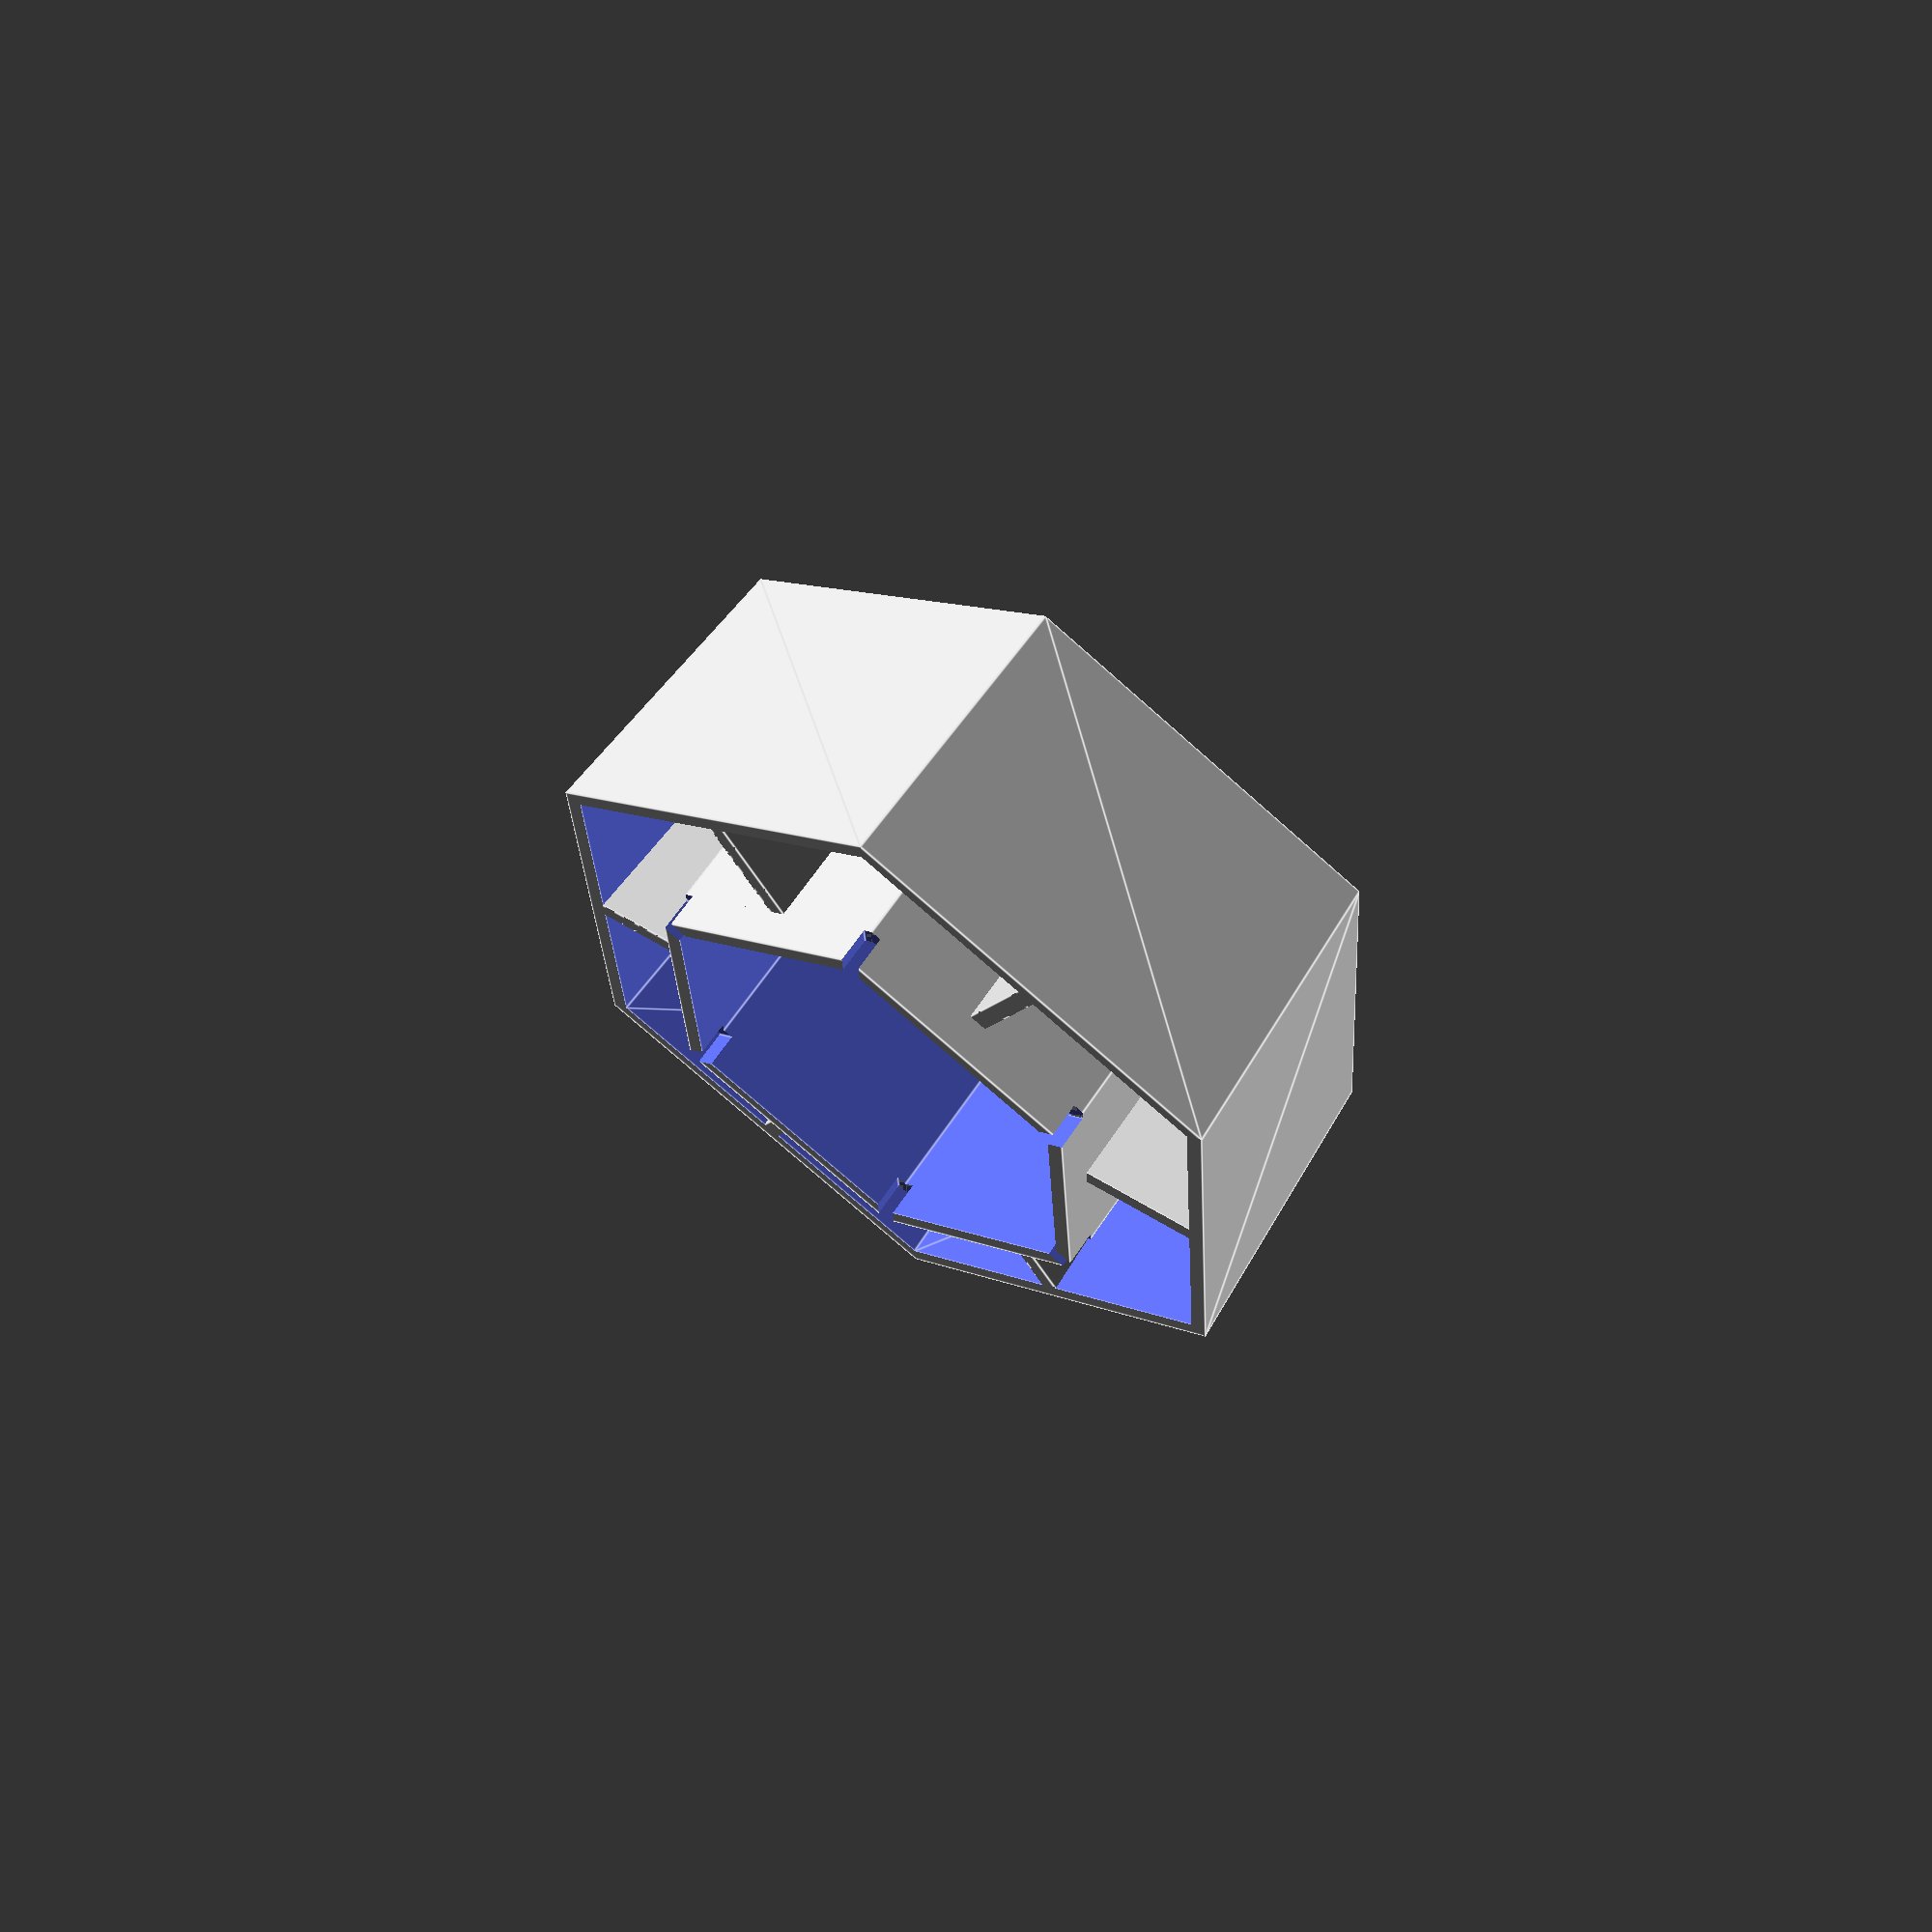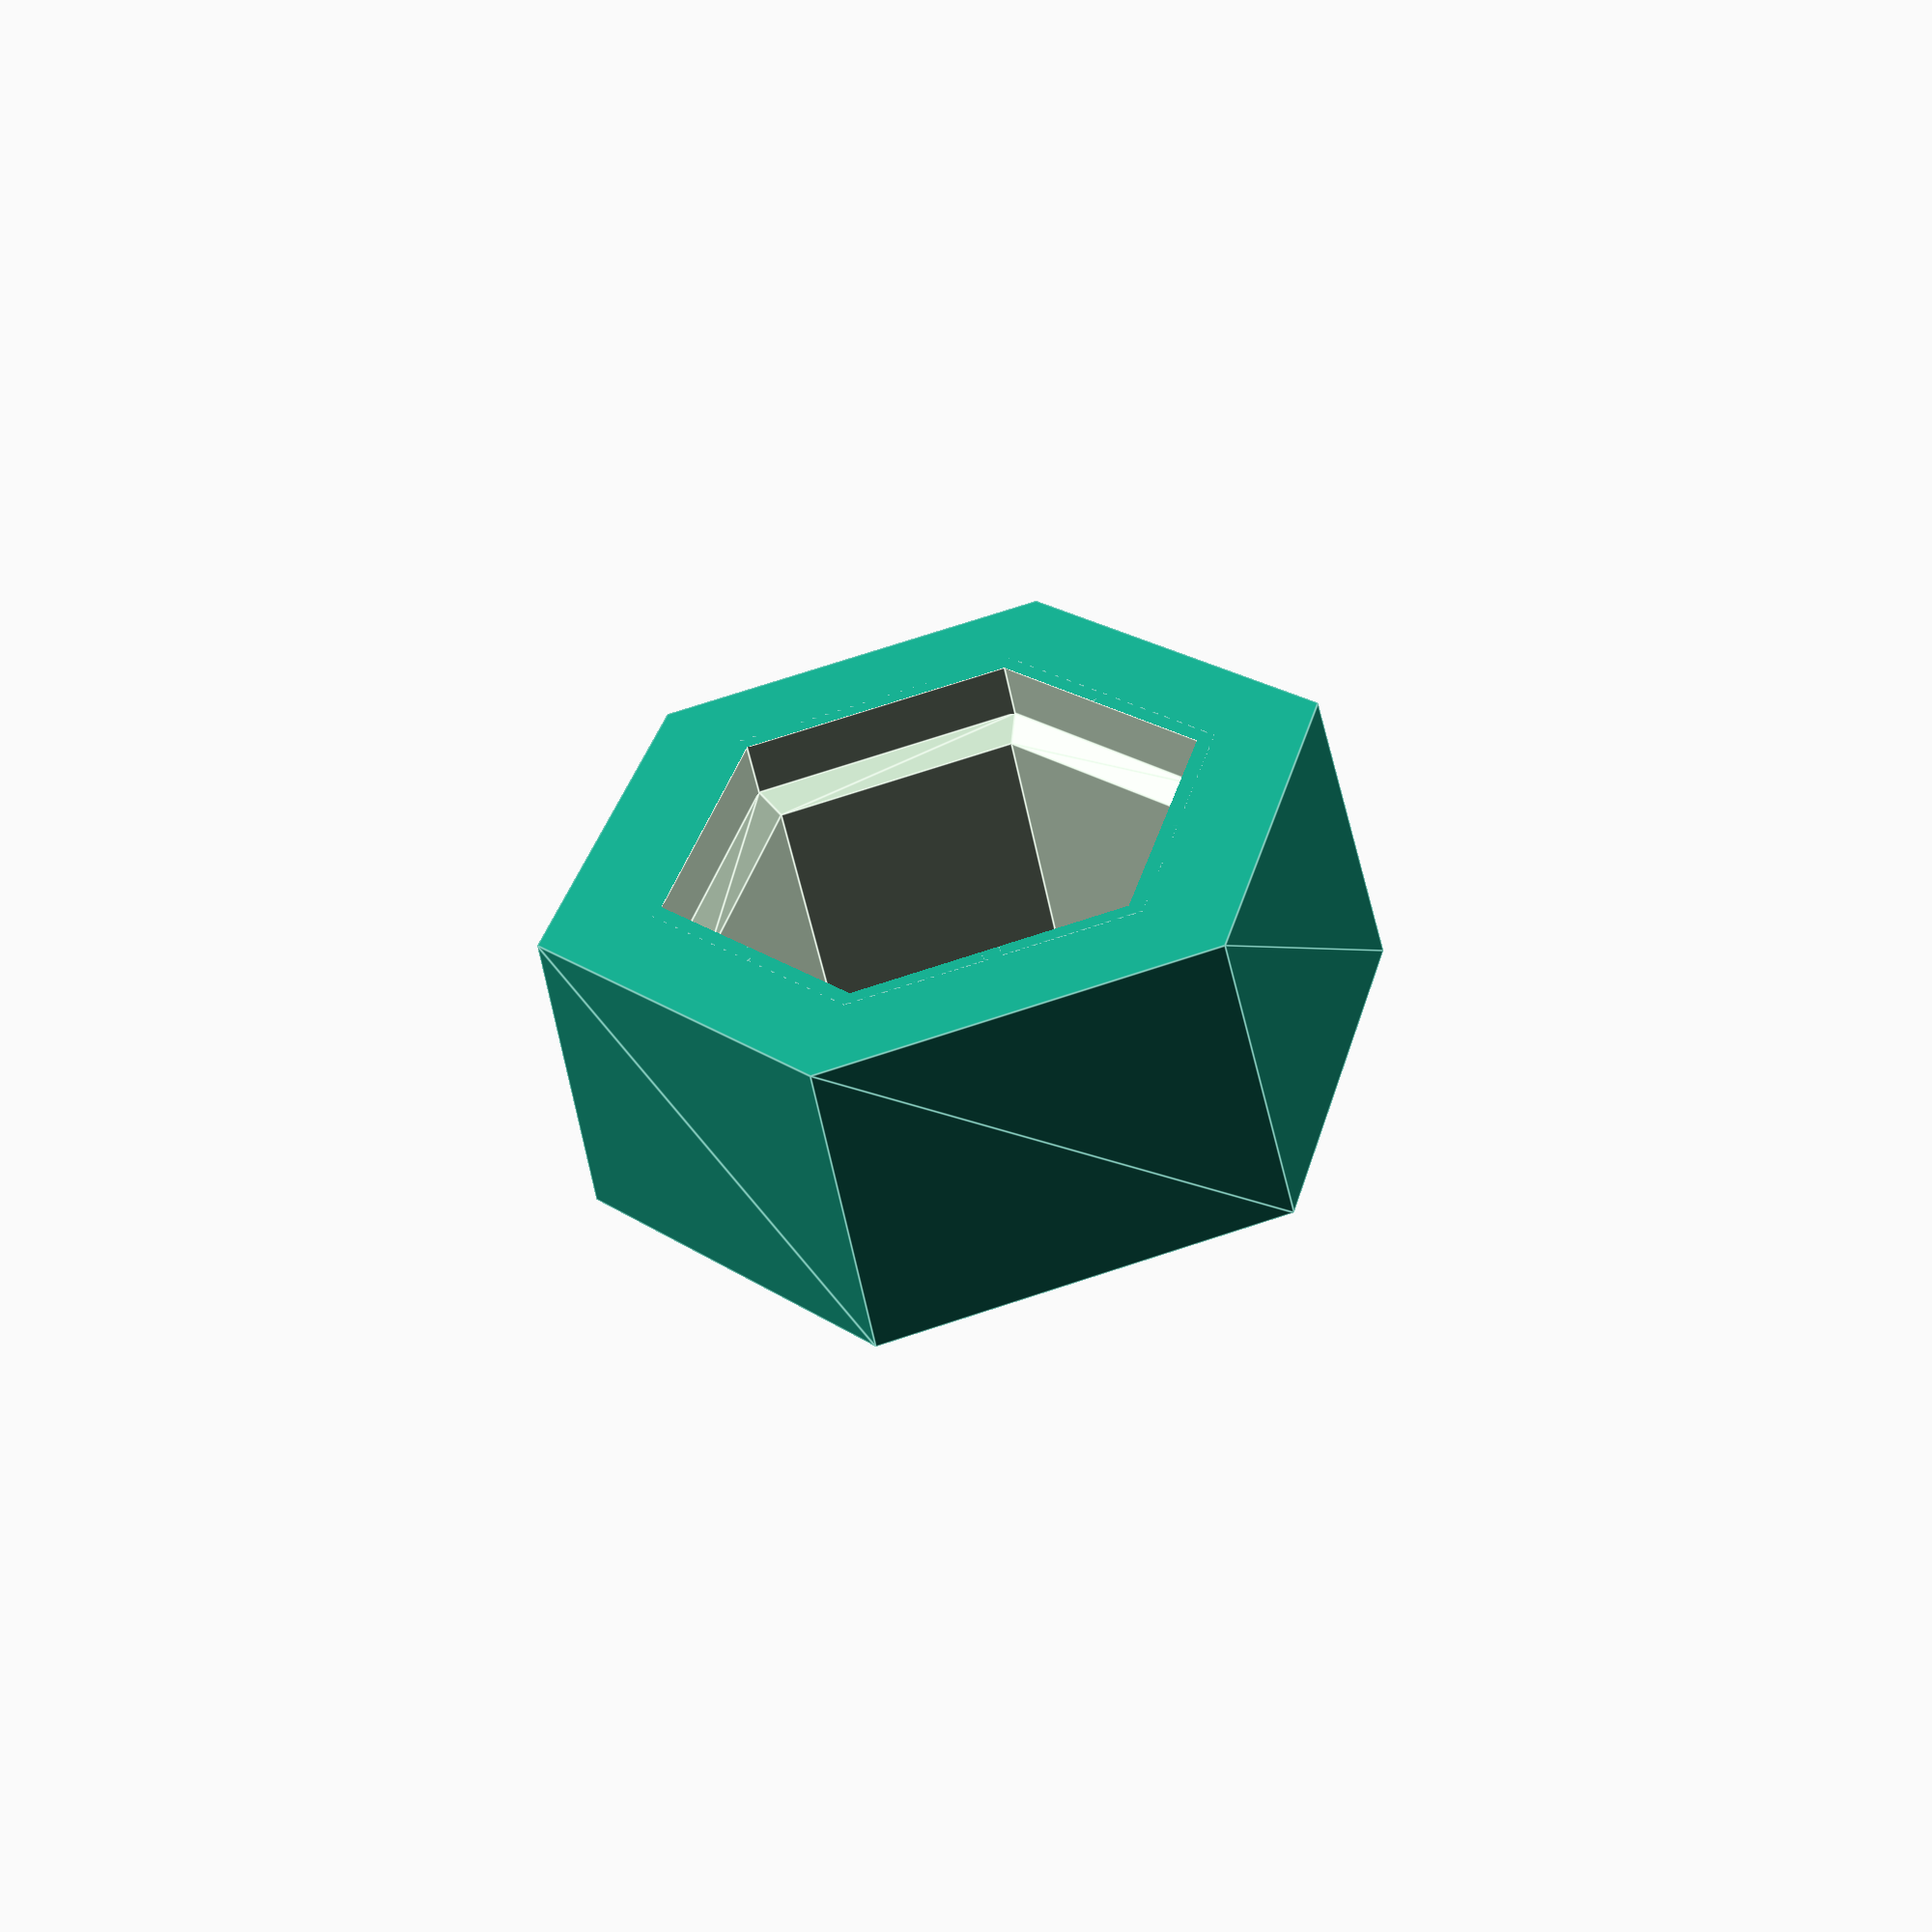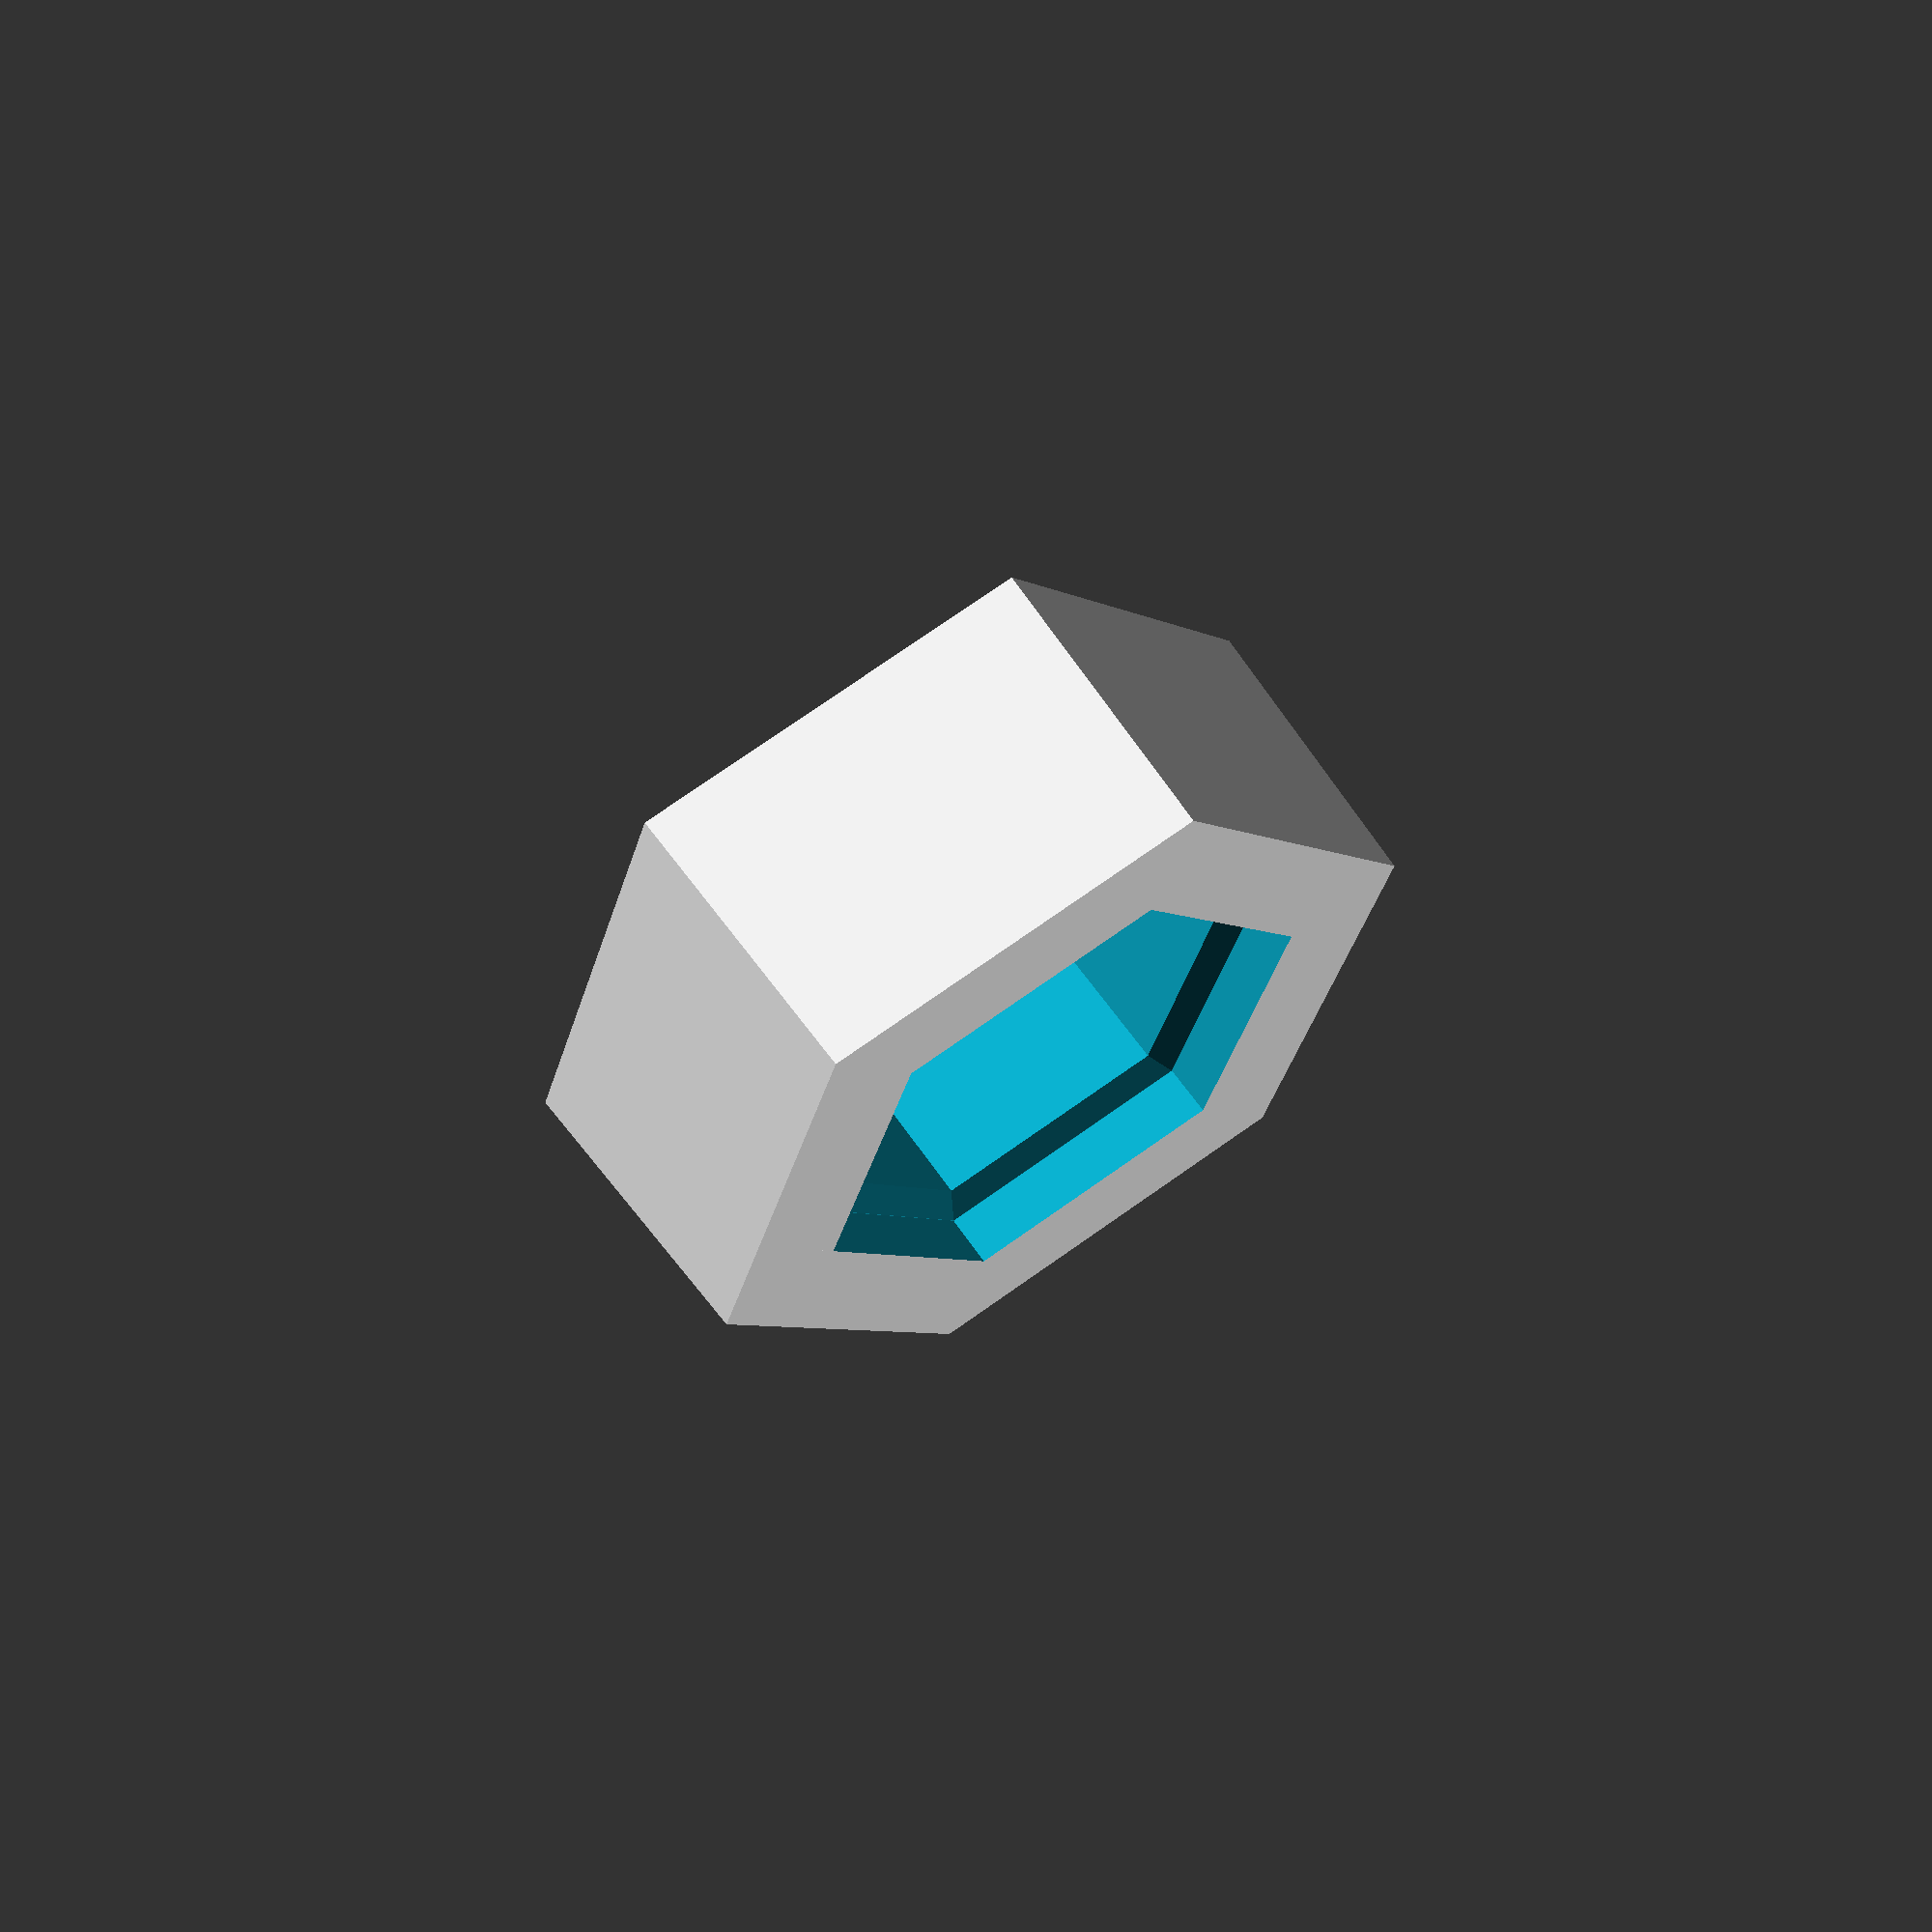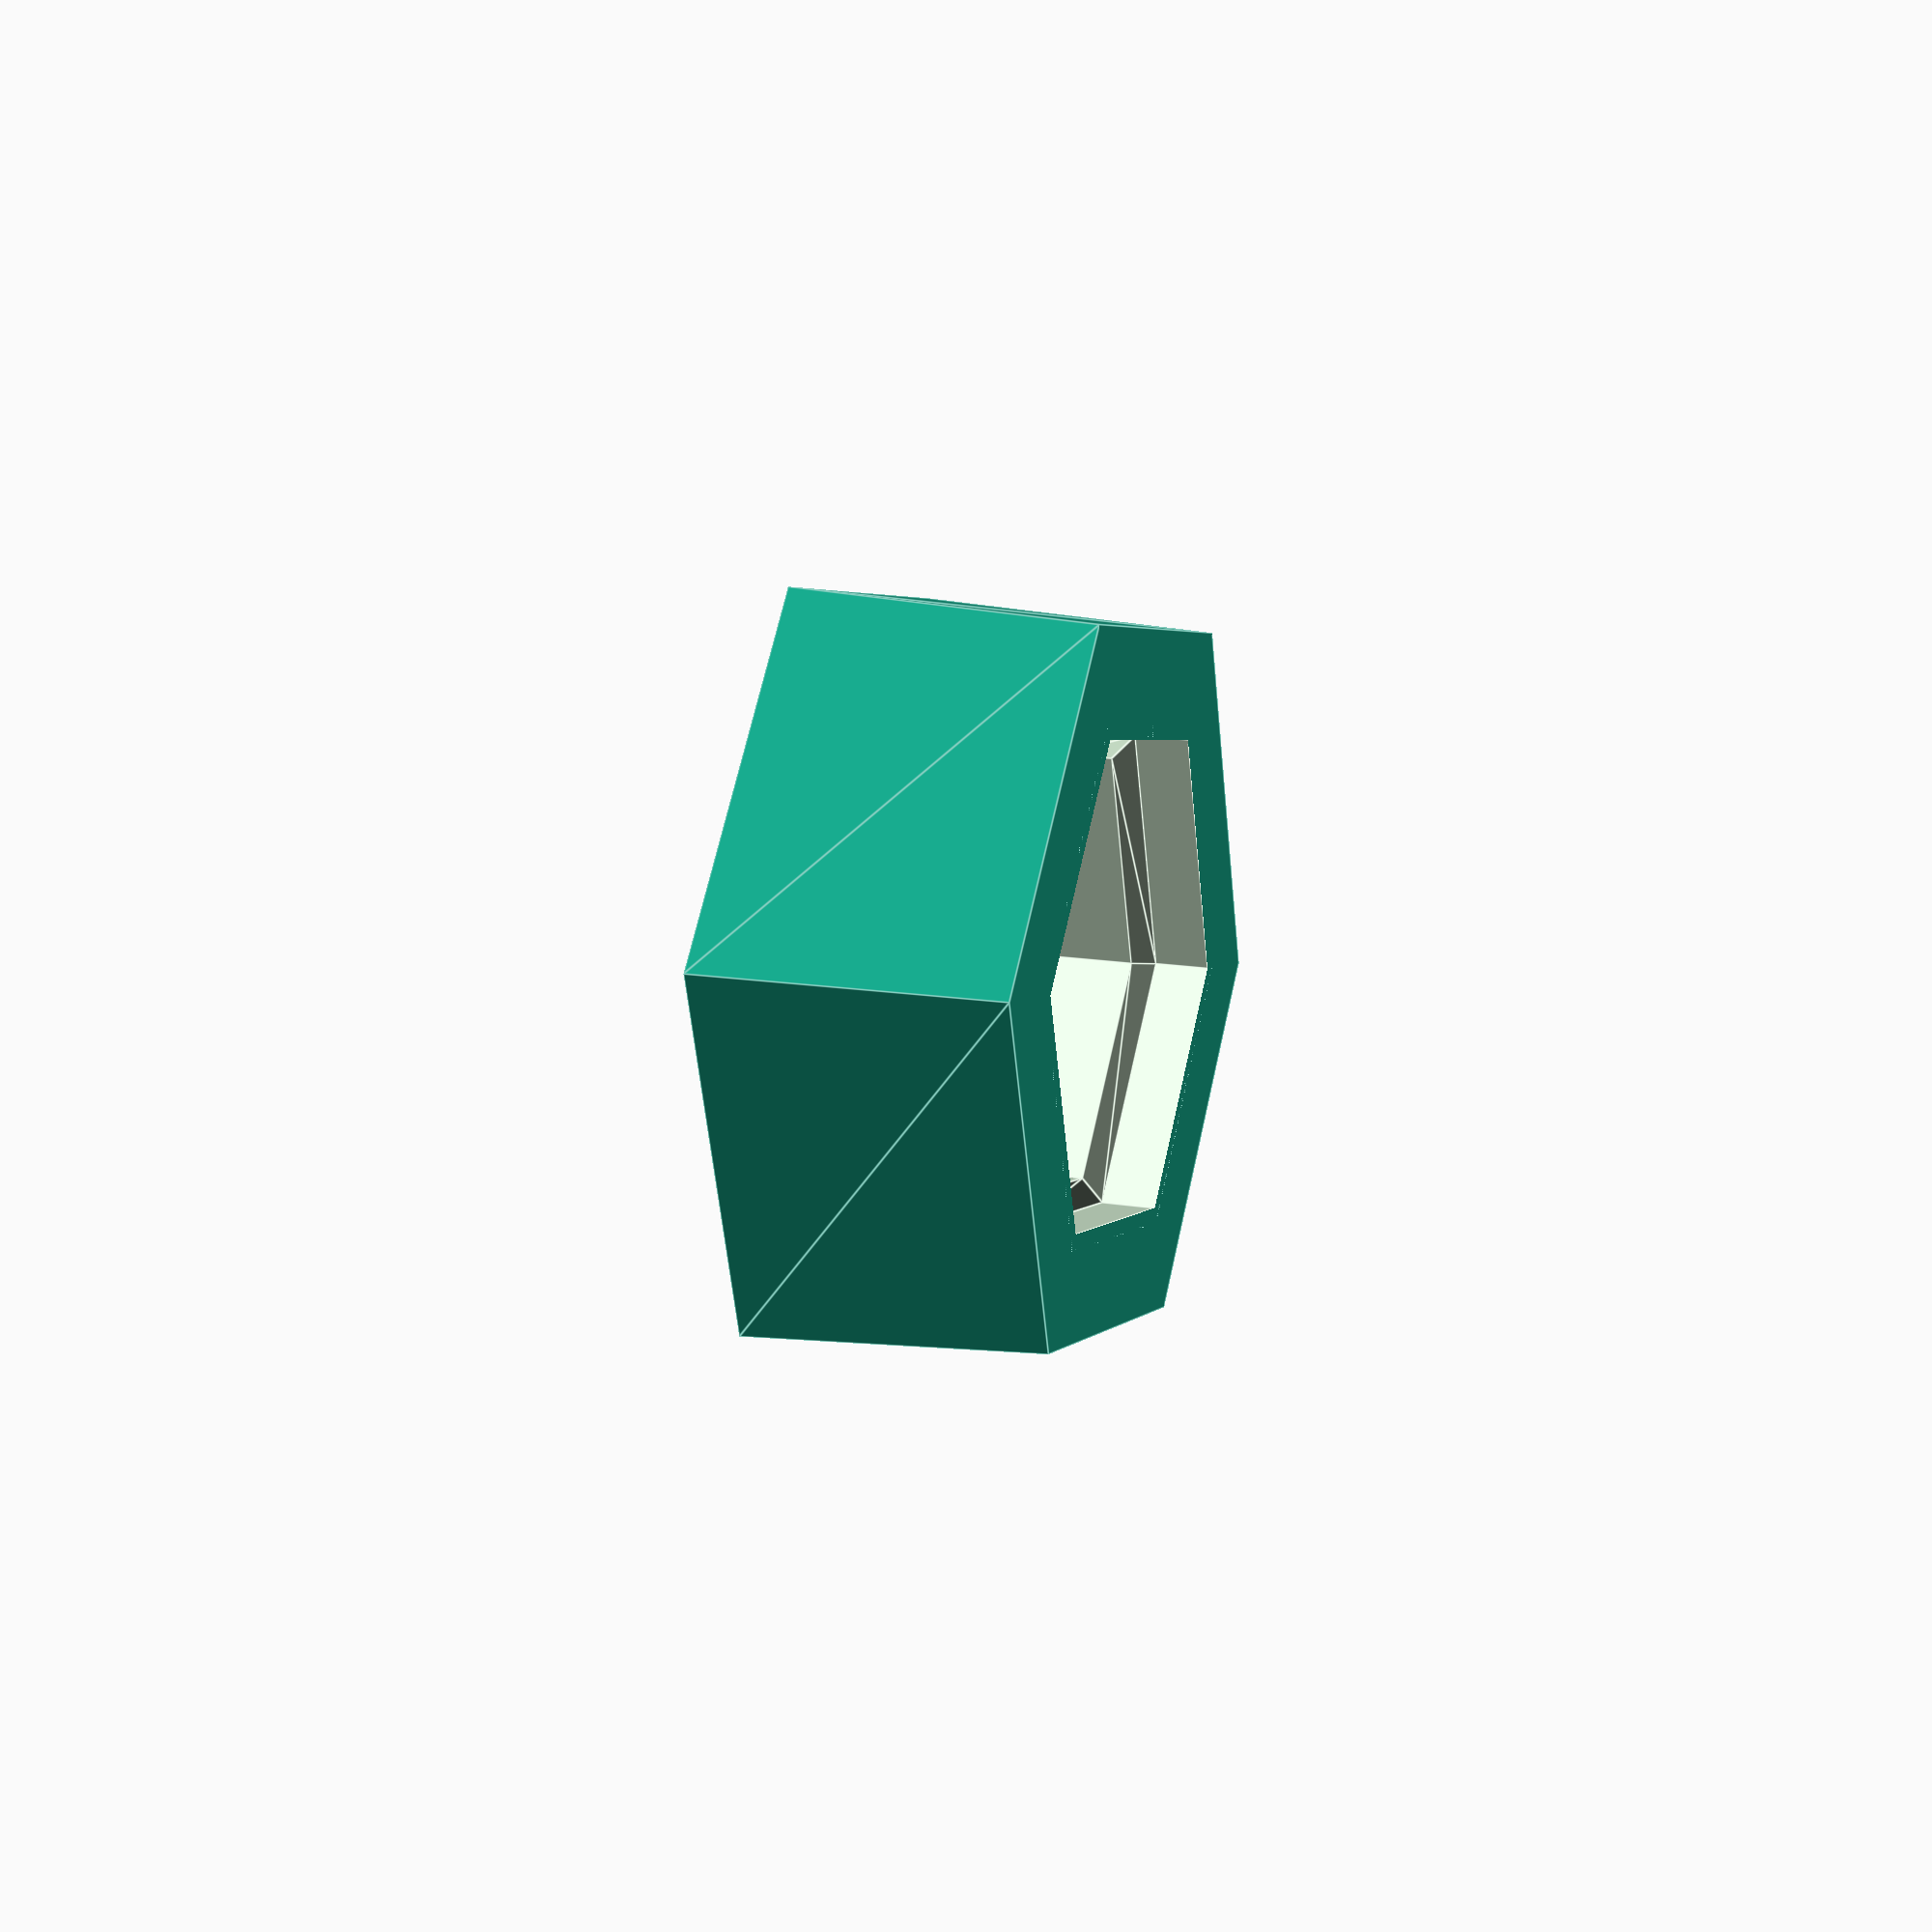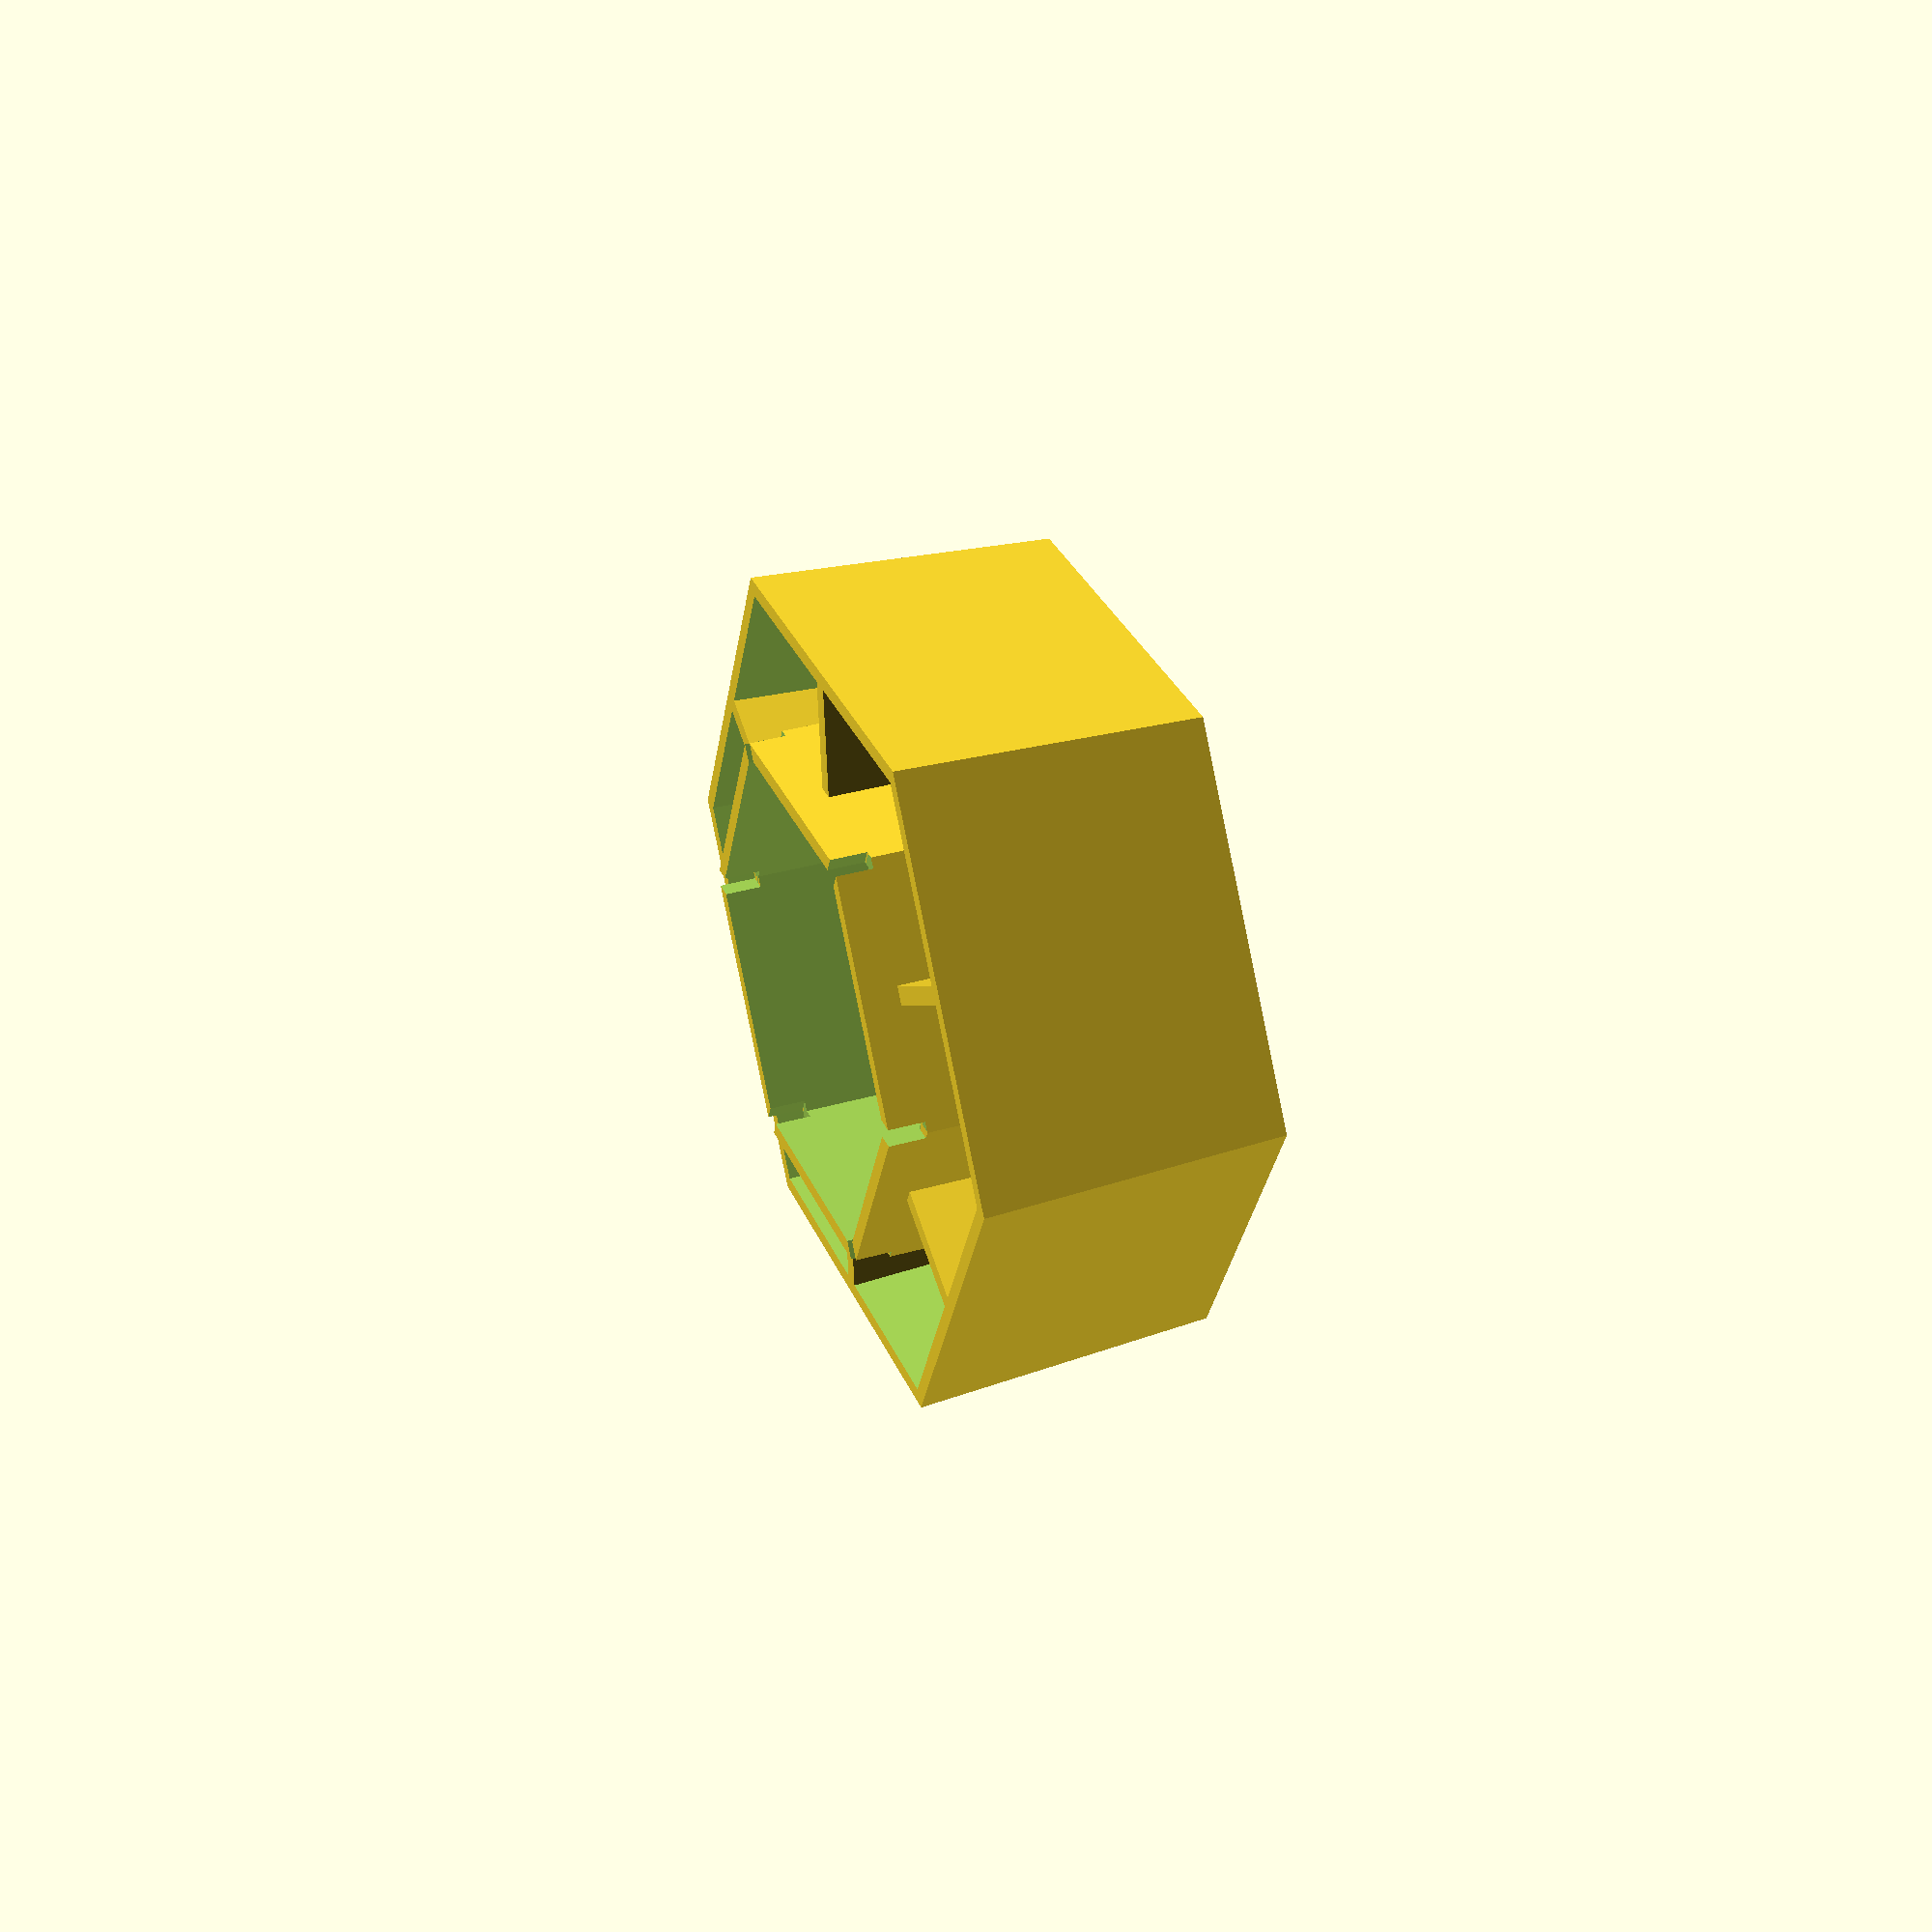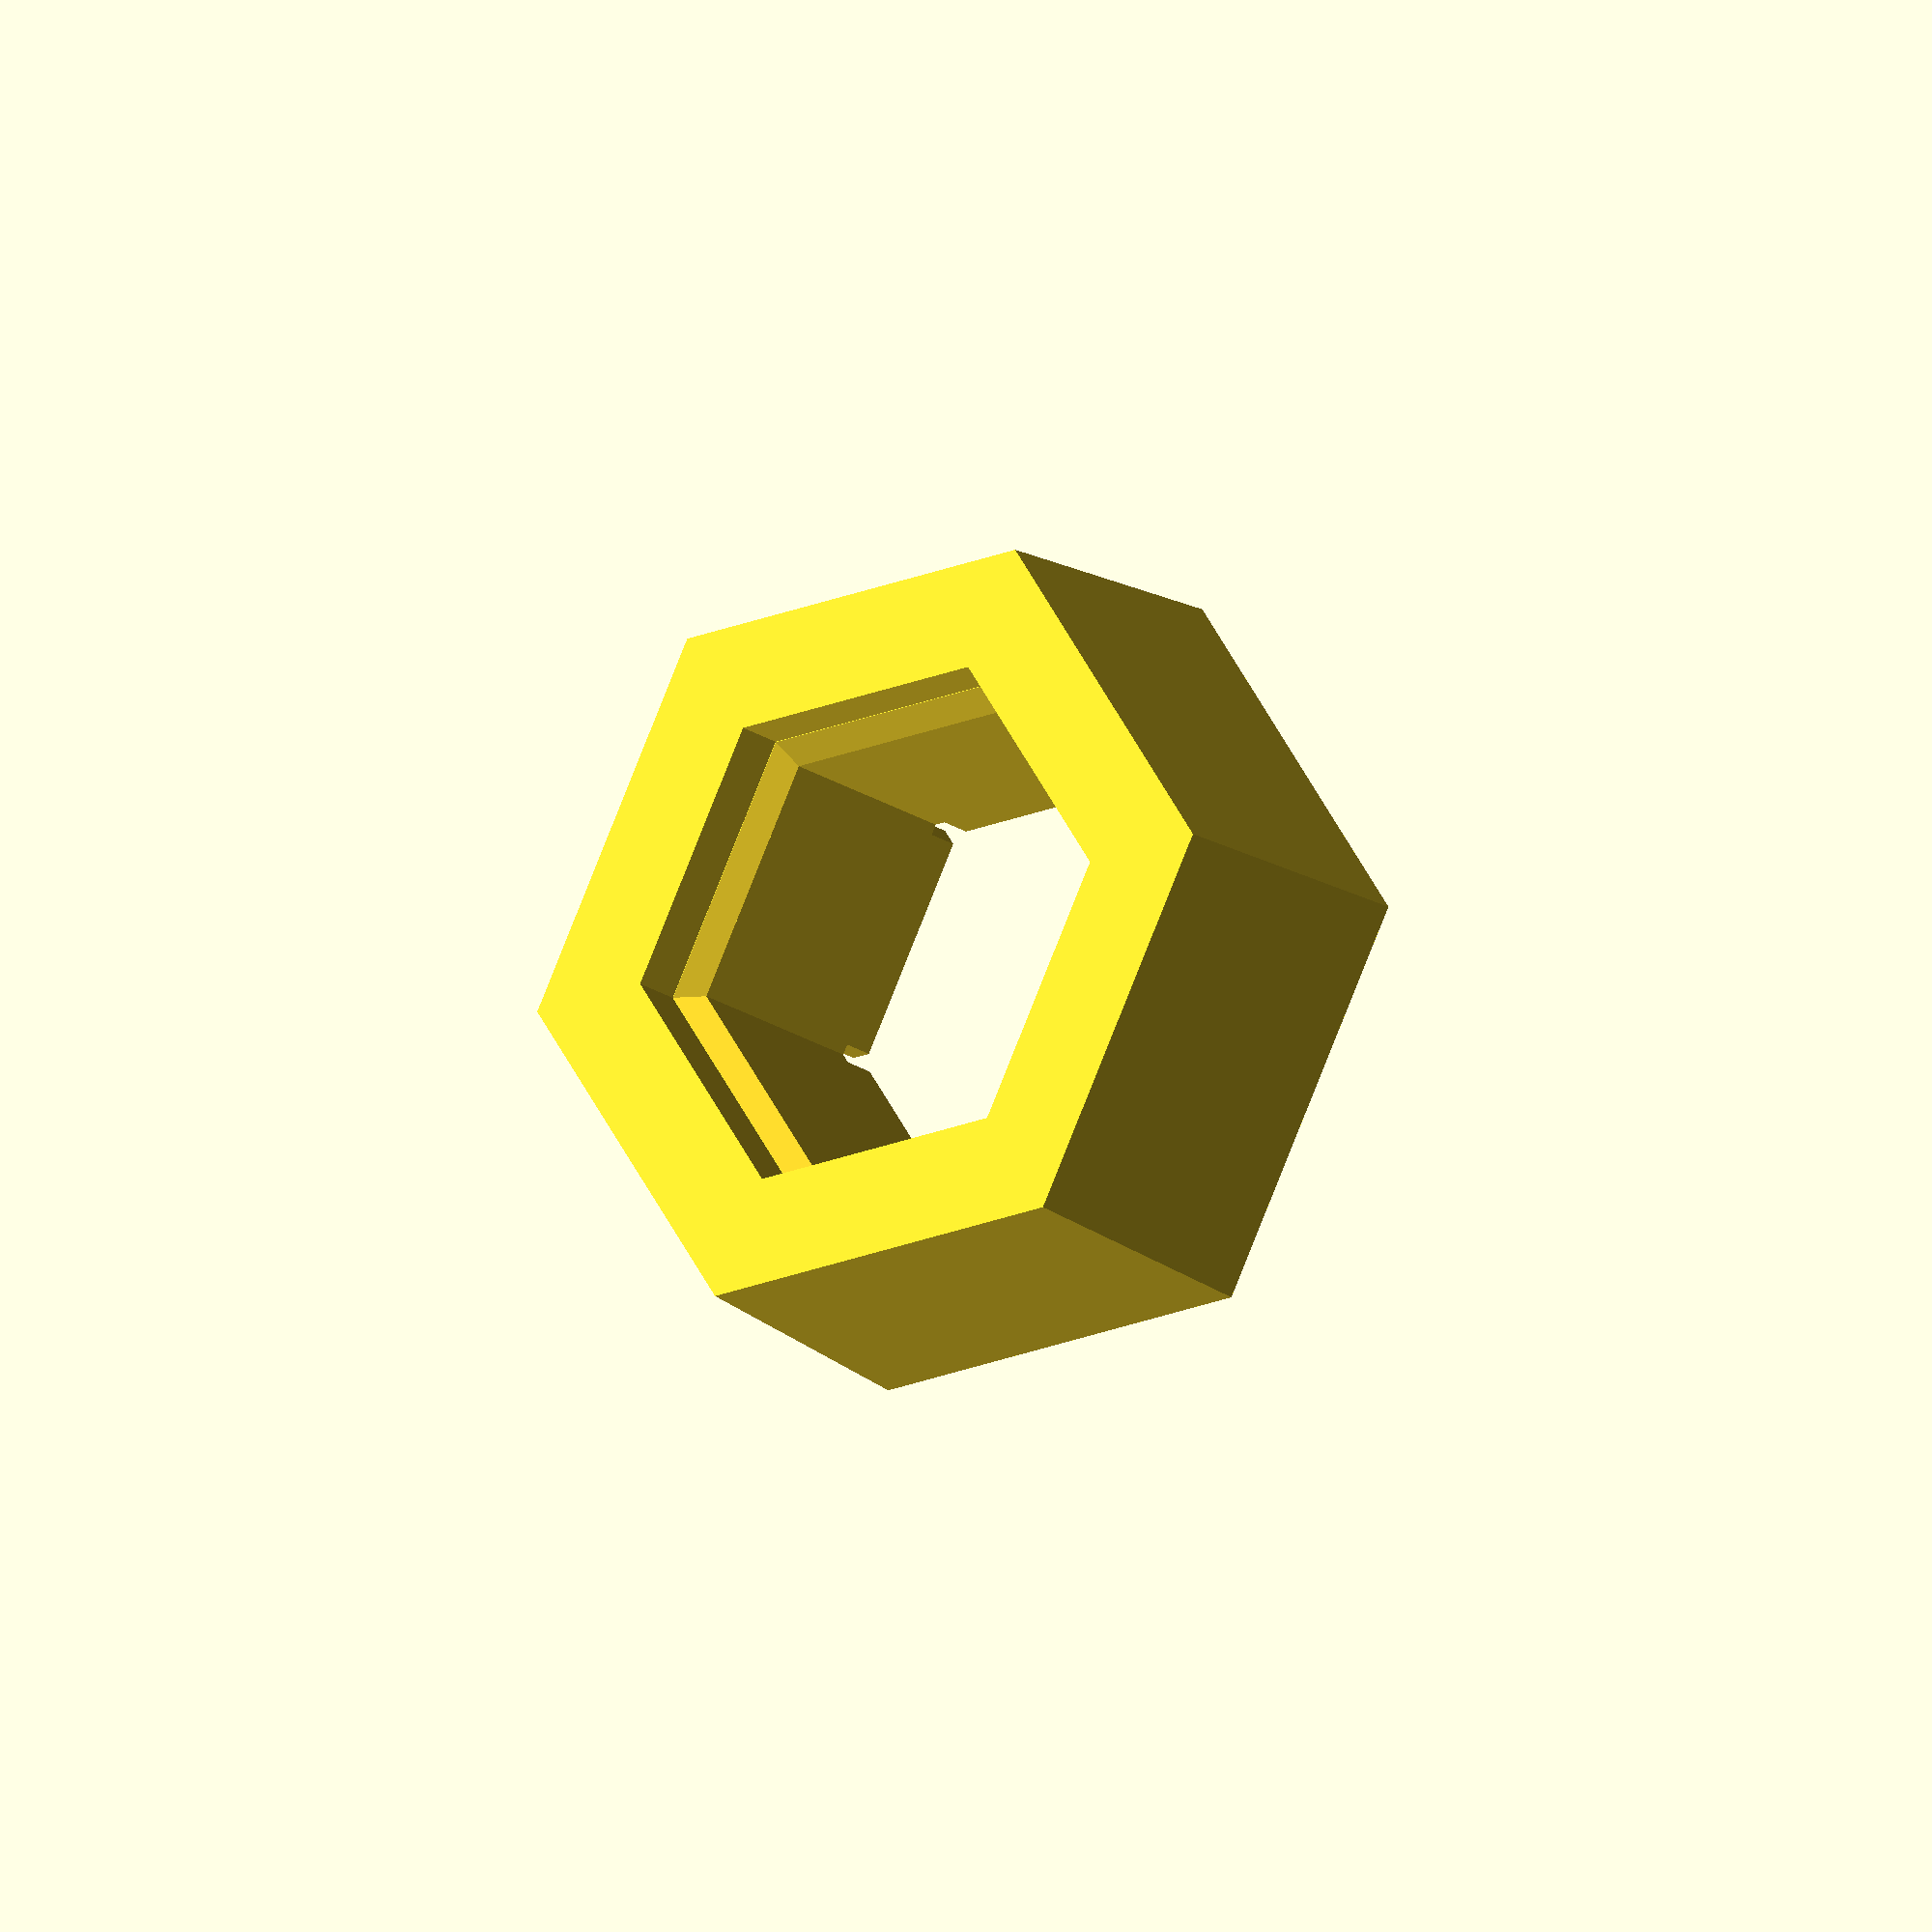
<openscad>
// Height
height = 20; // [5:5:200]
// Wall thickness
wall = 1.2; // [0.4:0.1:2]
// Tolerance
tolerance = .6; // [0:0.1:1]
type = "spacer"; // ["spacer", "plate"]

/* [Hidden] */

in = 35.4 / 2;
out = 54 / 2;
width = 90;
depth = 3;

x = sqrt(60 * 60 - 30 * 30);

module inset(rr, extra=0) {
    translate([0, 0, 0 - extra]) cylinder(r=rr, h=depth + extra * 2 + tolerance, $fn=6);
    translate([0, 0, depth - extra + tolerance]) cylinder(r1=rr, r2=rr - wall - tolerance, h=wall + extra * 2, $fn=6);
    translate([0, 0, depth + wall - extra + tolerance]) cylinder(r=rr - wall - tolerance, h=height - wall + extra * 2 - tolerance * 2, $fn=6);
}

module outset(rr, extra=0) {
    translate([0, 0, 0 - extra]) cylinder(r1=rr - wall, r2=rr, h=height + extra * 2, $fn=6);   
}

module out_wall() {
    difference() {
        outset(out);
        outset(out - wall, .01);
    }
}

module in_wall() {
    difference() {
        inset(in + wall);
        inset(in, .01);
    }
}

module top_wall() {
    difference() {
        cylinder(r=out - wall, h=wall, $fn=6);   
        inset(in, .01);
    }
}

module internal_walls() {
    intersection() {
        difference() {
            for (i = [0 : 3]) {
                rotate([0, 0, i * 60 + 30]) translate([-width / 2, -wall / 2, 0]) cube([width, wall, height]);
            }
            inset(in, .01);
        }
        outset(out);
    }
}

module notches() {
    for (i = [0 : 3]) {
        rotate([0, 0, i * 60]) translate([-150, -wall / 2, height]) cube([300, wall, 5]);
    }
}

module spacer() {
    out_wall();
    difference() {
        in_wall();
        notches();
    }
    internal_walls();
    top_wall();
}

module plate_part() {
    difference() {
        union() {
            cylinder(r=x / 1.5, h=wall, $fn=6);   
            difference() {
                in_wall();
                notches();
            }
        }
        inset(in, .01);
    }
}

module plate() {
    ni = 2;
    nj = 1;
    for (i = [0 : ni]) {
        for (j = [-i % 2 : nj]) {
            translate([i * x, (i % 2 == 0 ? 0 : +30) + j * 60, 0]) {
                plate_part();
            }
        }
    }
}

if (type == "spacer") {
    spacer();
} else if (type == "plate") {
    plate();
} else if (type == "test") {
    difference() {
        union() {
            cylinder(r=22, h=wall, $fn=6);   
            difference() {
                in_wall();
                notches();
            }
        }
        inset(in, .01);
    }
}
</openscad>
<views>
elev=298.1 azim=206.5 roll=33.2 proj=p view=edges
elev=234.8 azim=134.1 roll=348.5 proj=p view=edges
elev=300.9 azim=70.1 roll=146.4 proj=p view=wireframe
elev=344.4 azim=347.8 roll=108.7 proj=p view=edges
elev=323.3 azim=174.9 roll=69.7 proj=p view=solid
elev=197.6 azim=302.8 roll=324.7 proj=o view=solid
</views>
